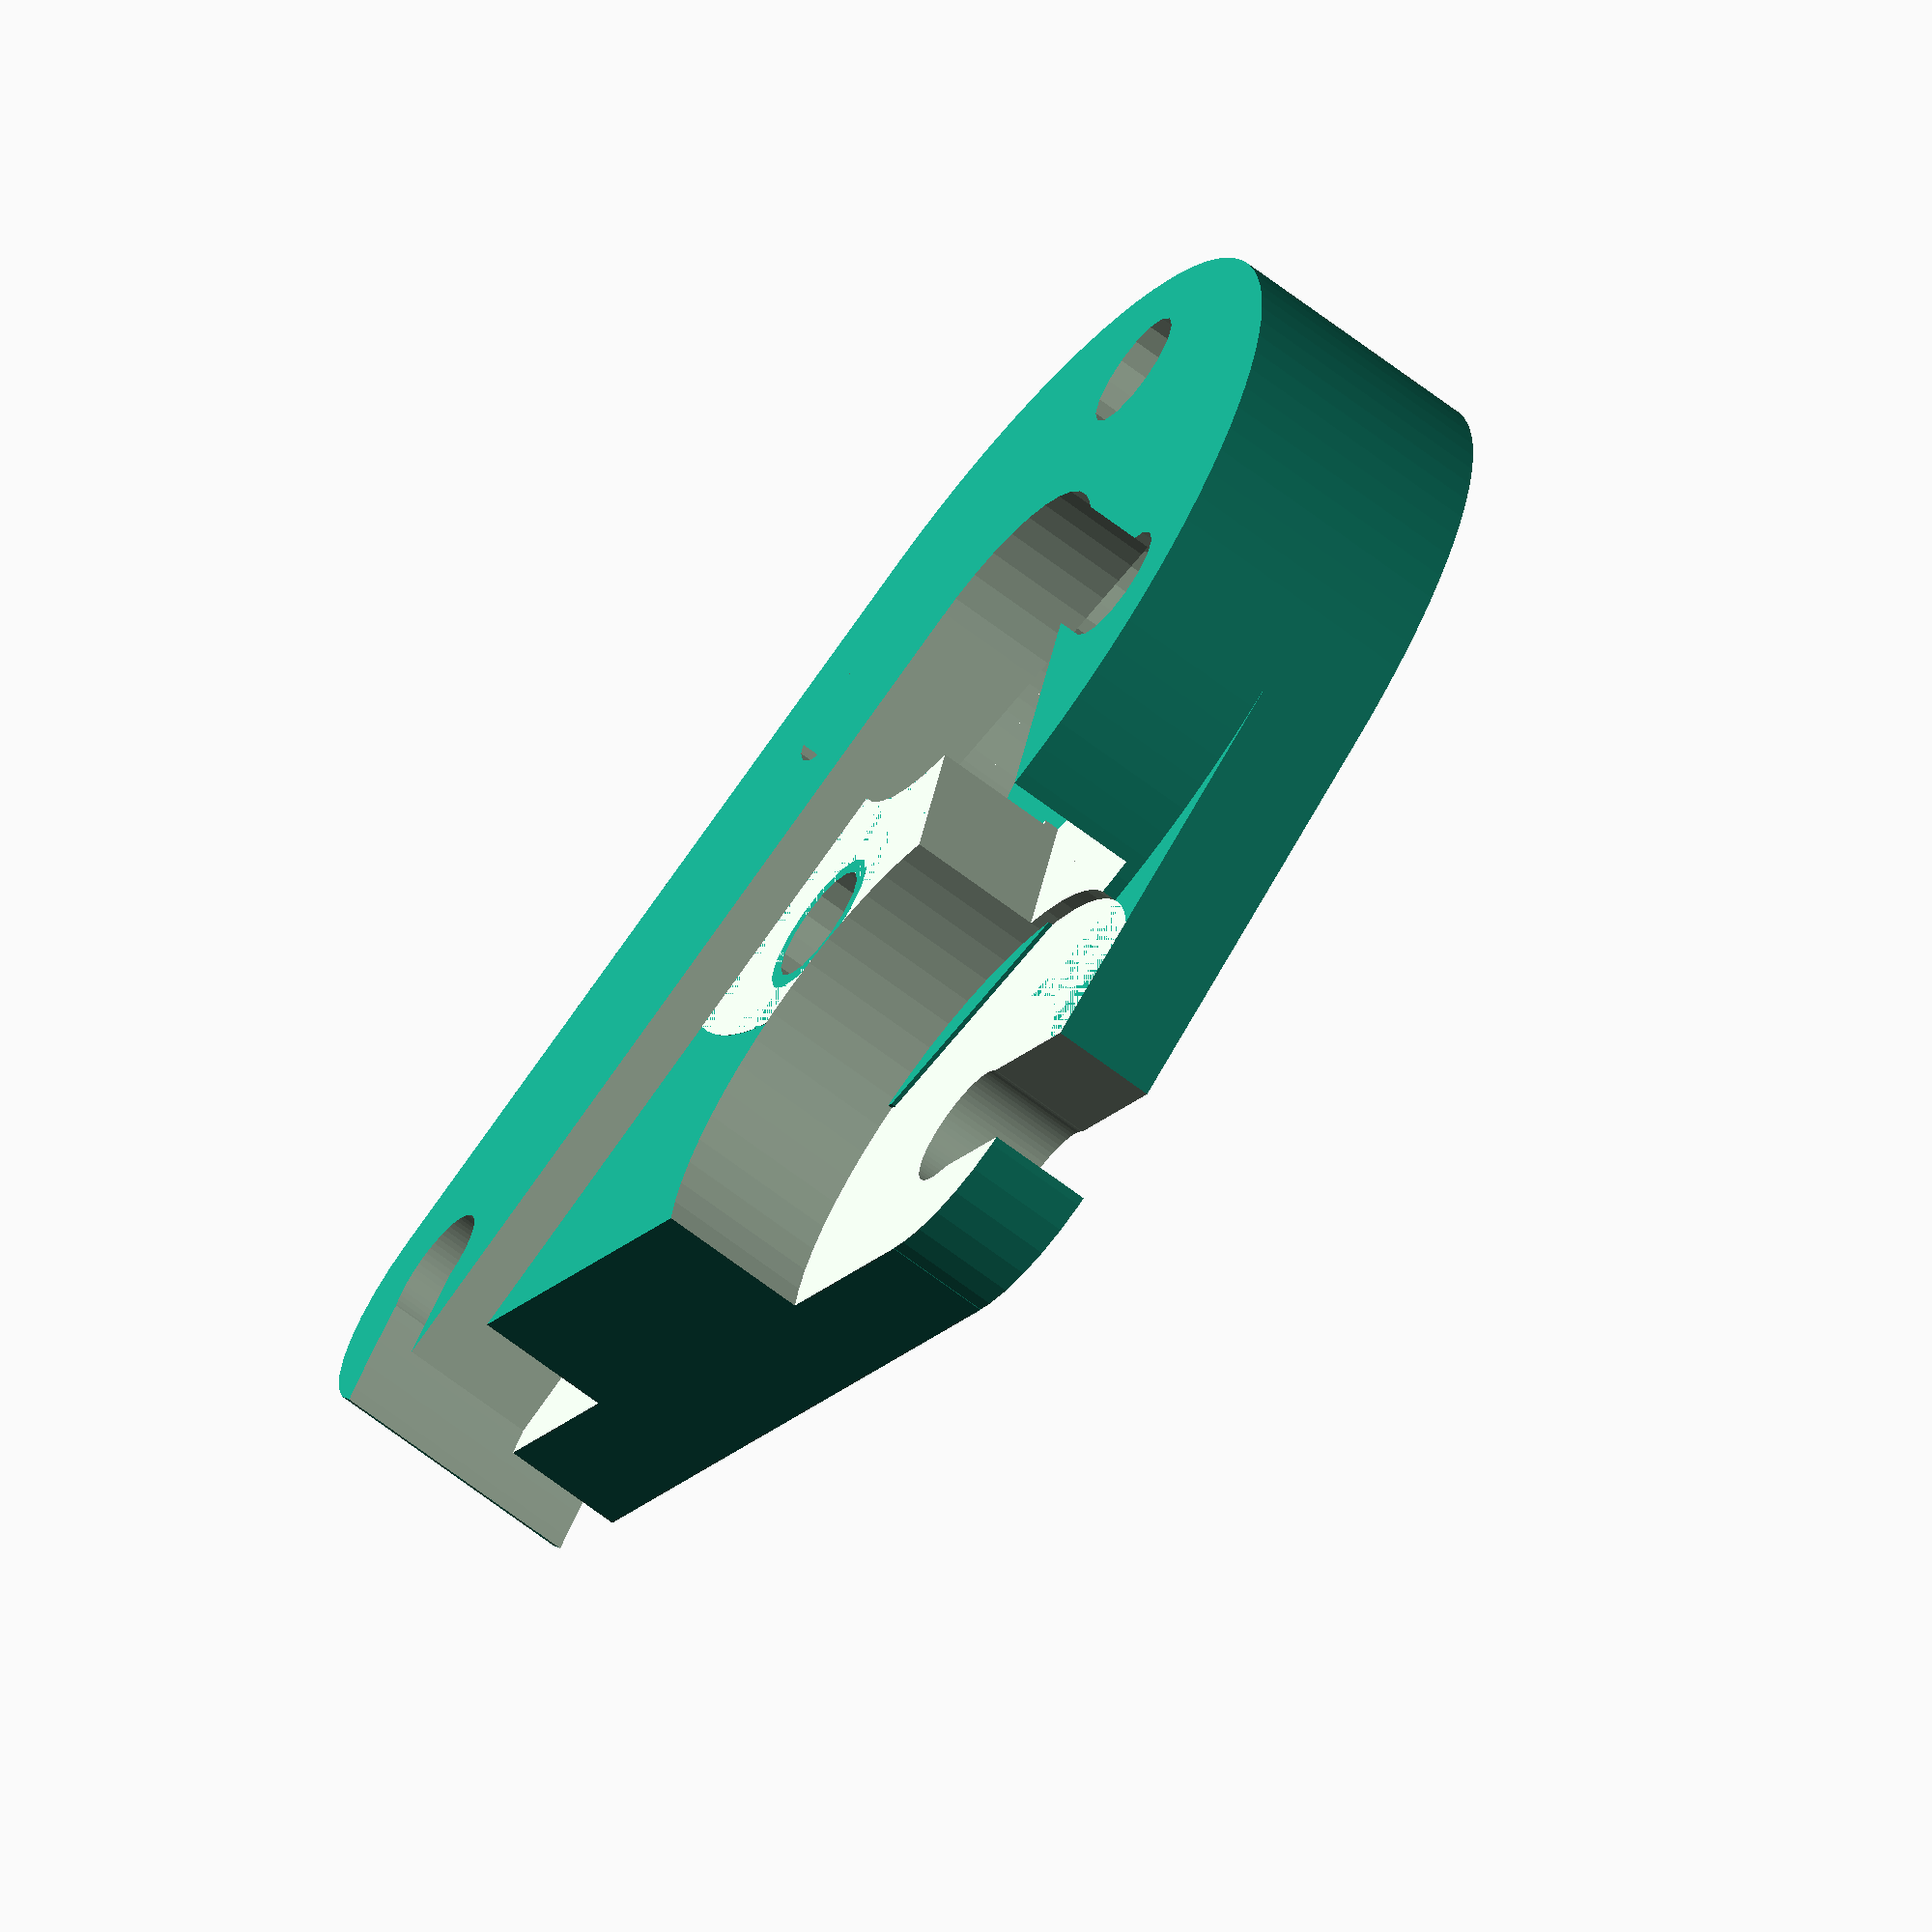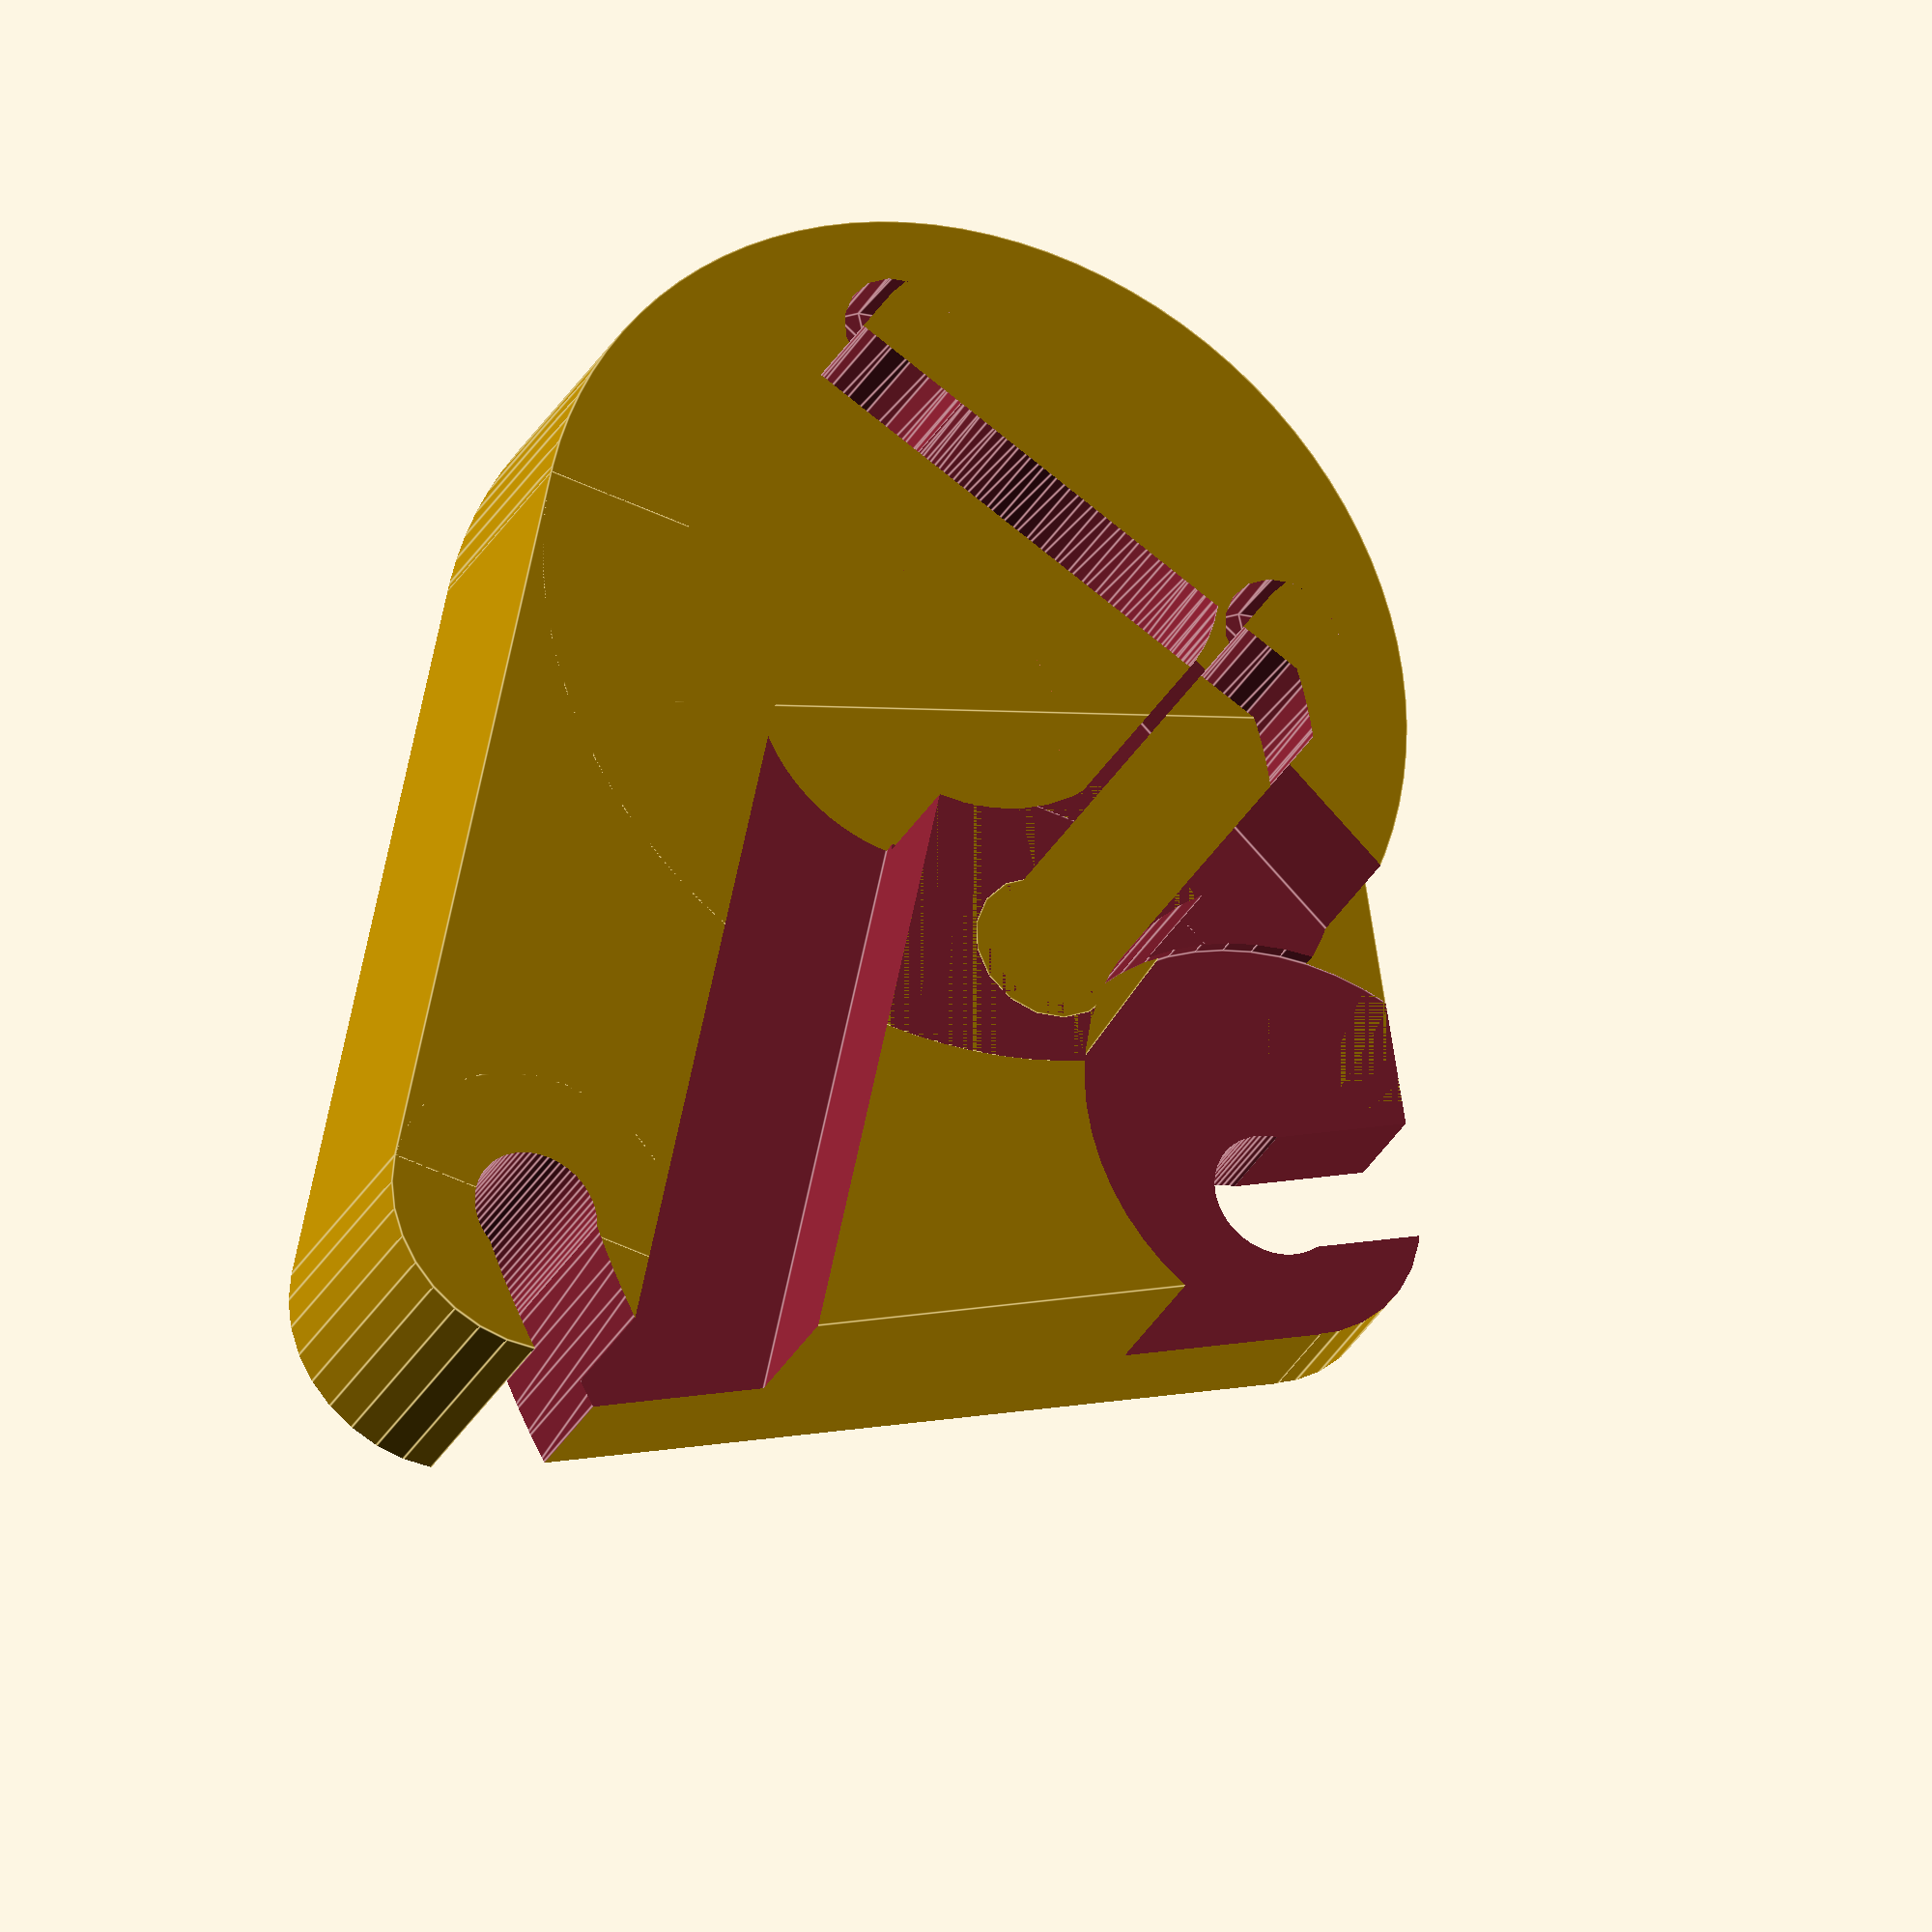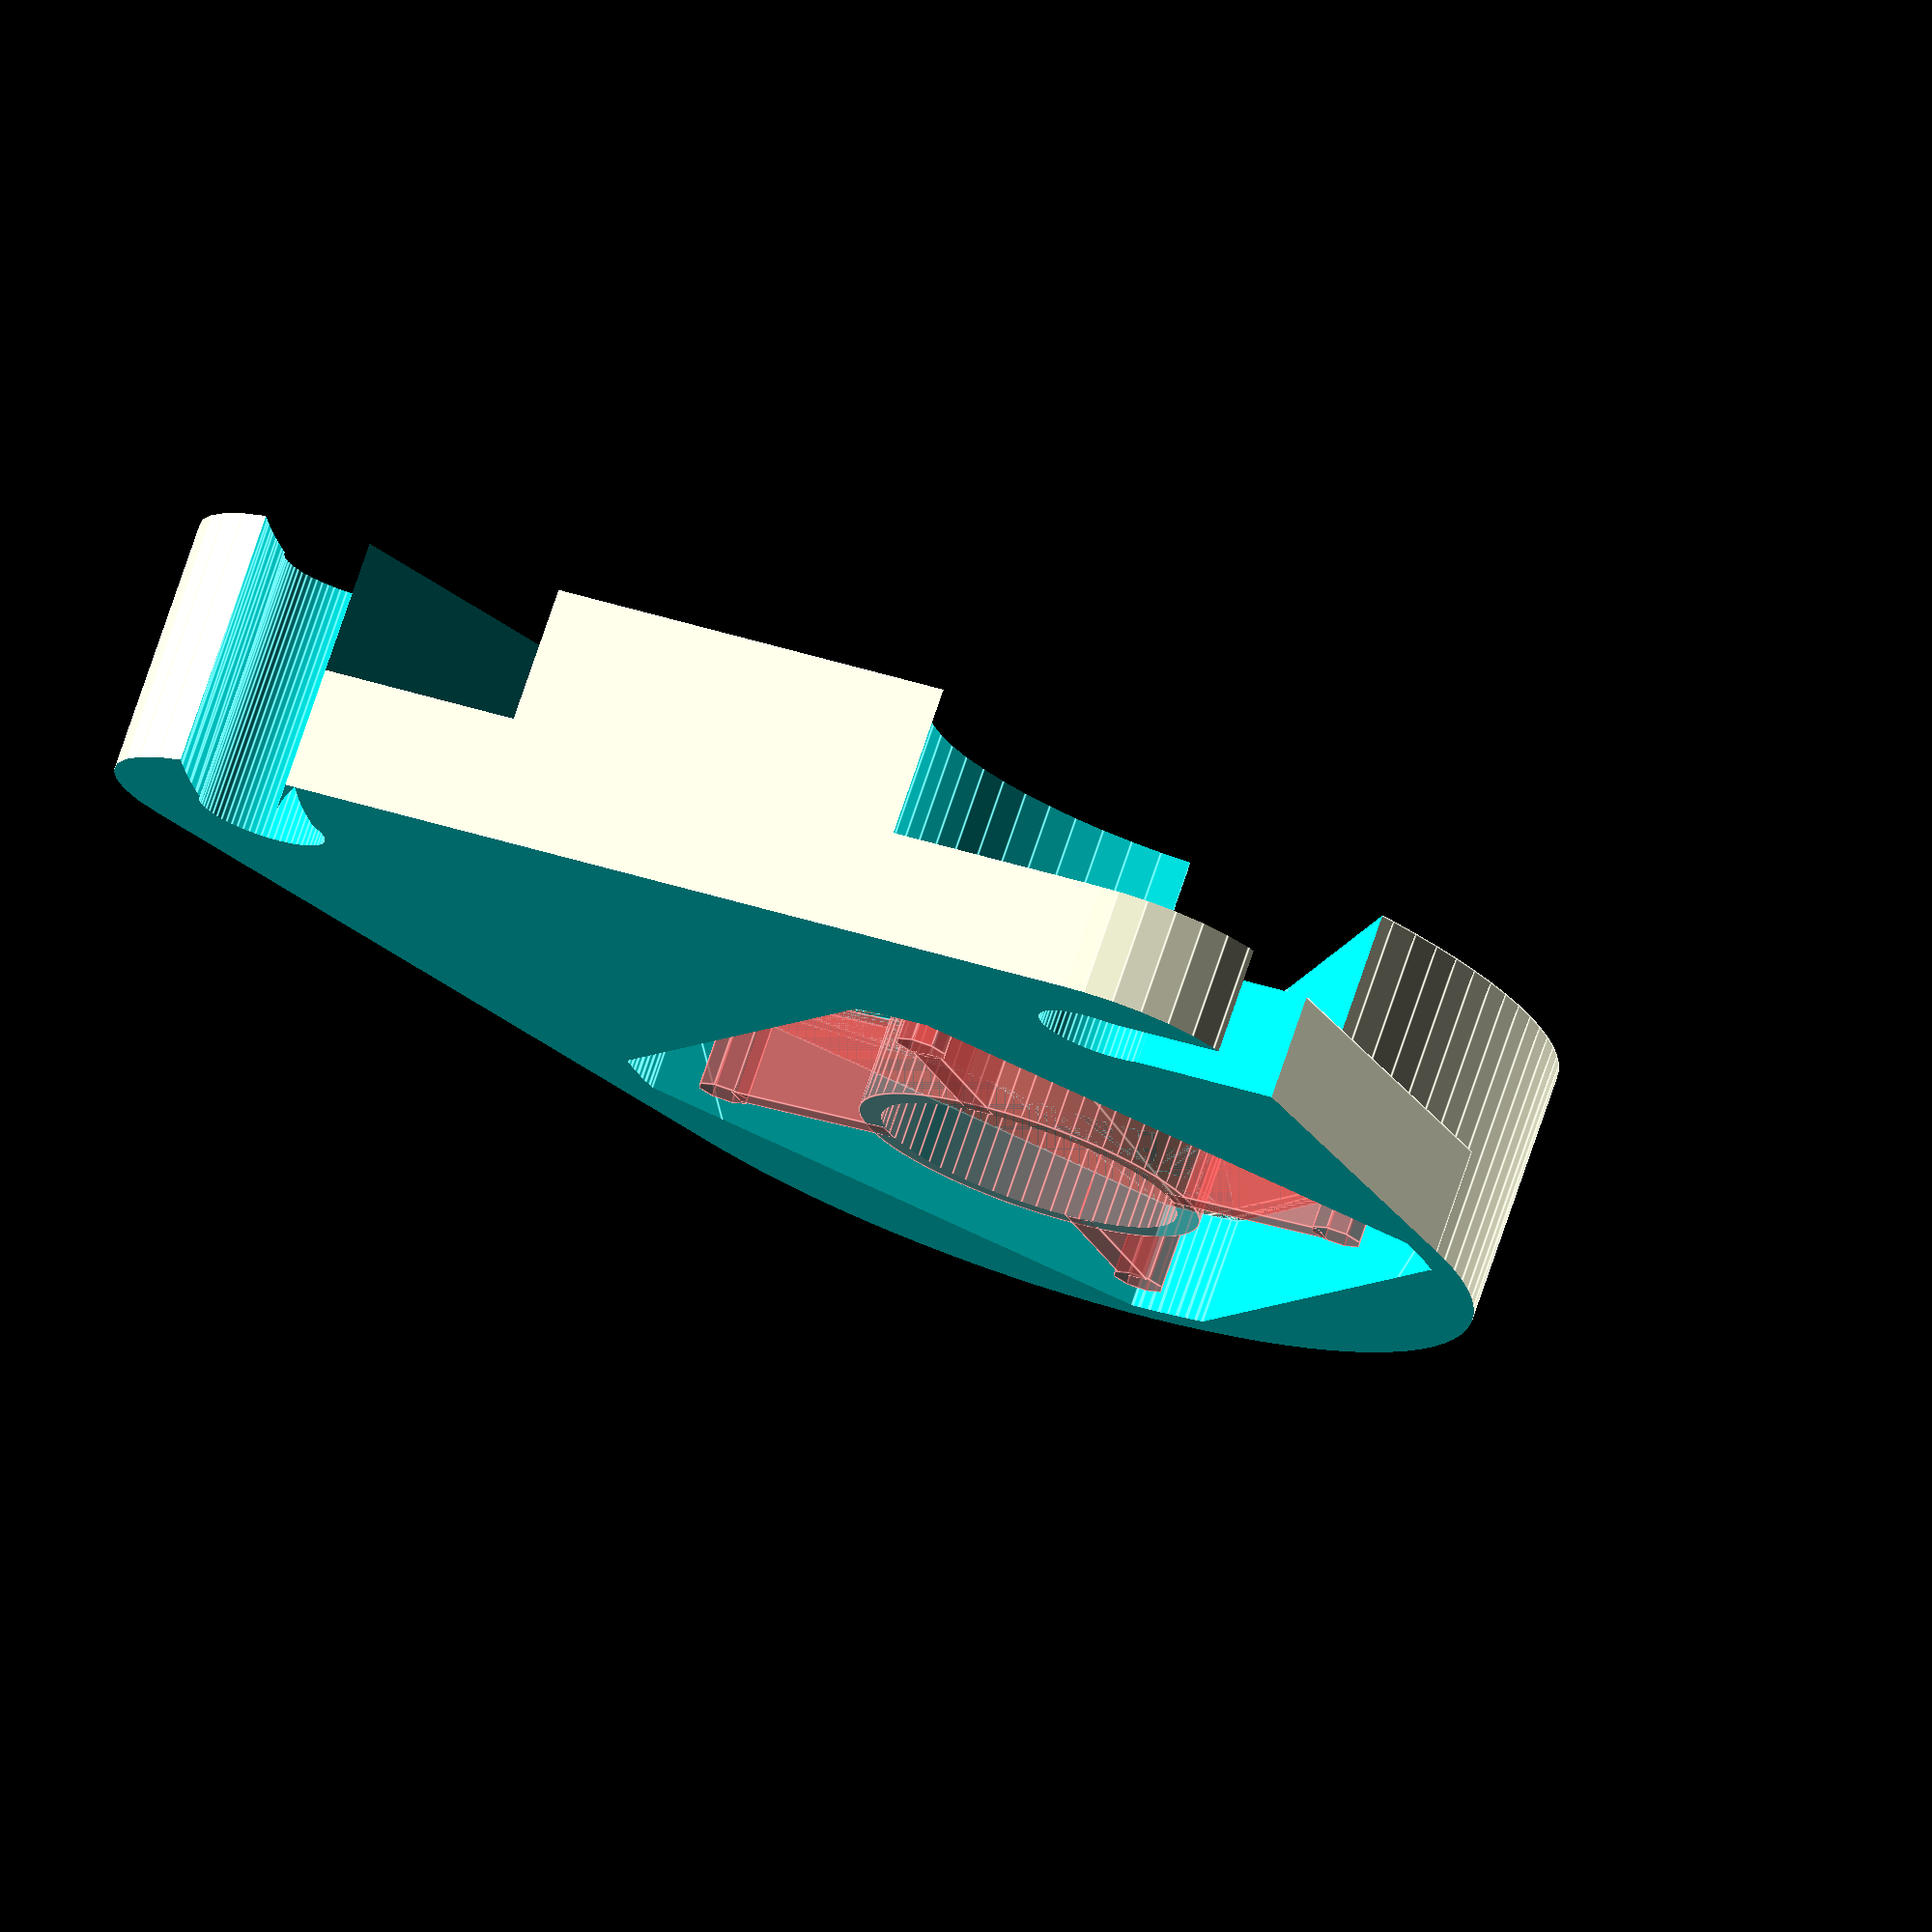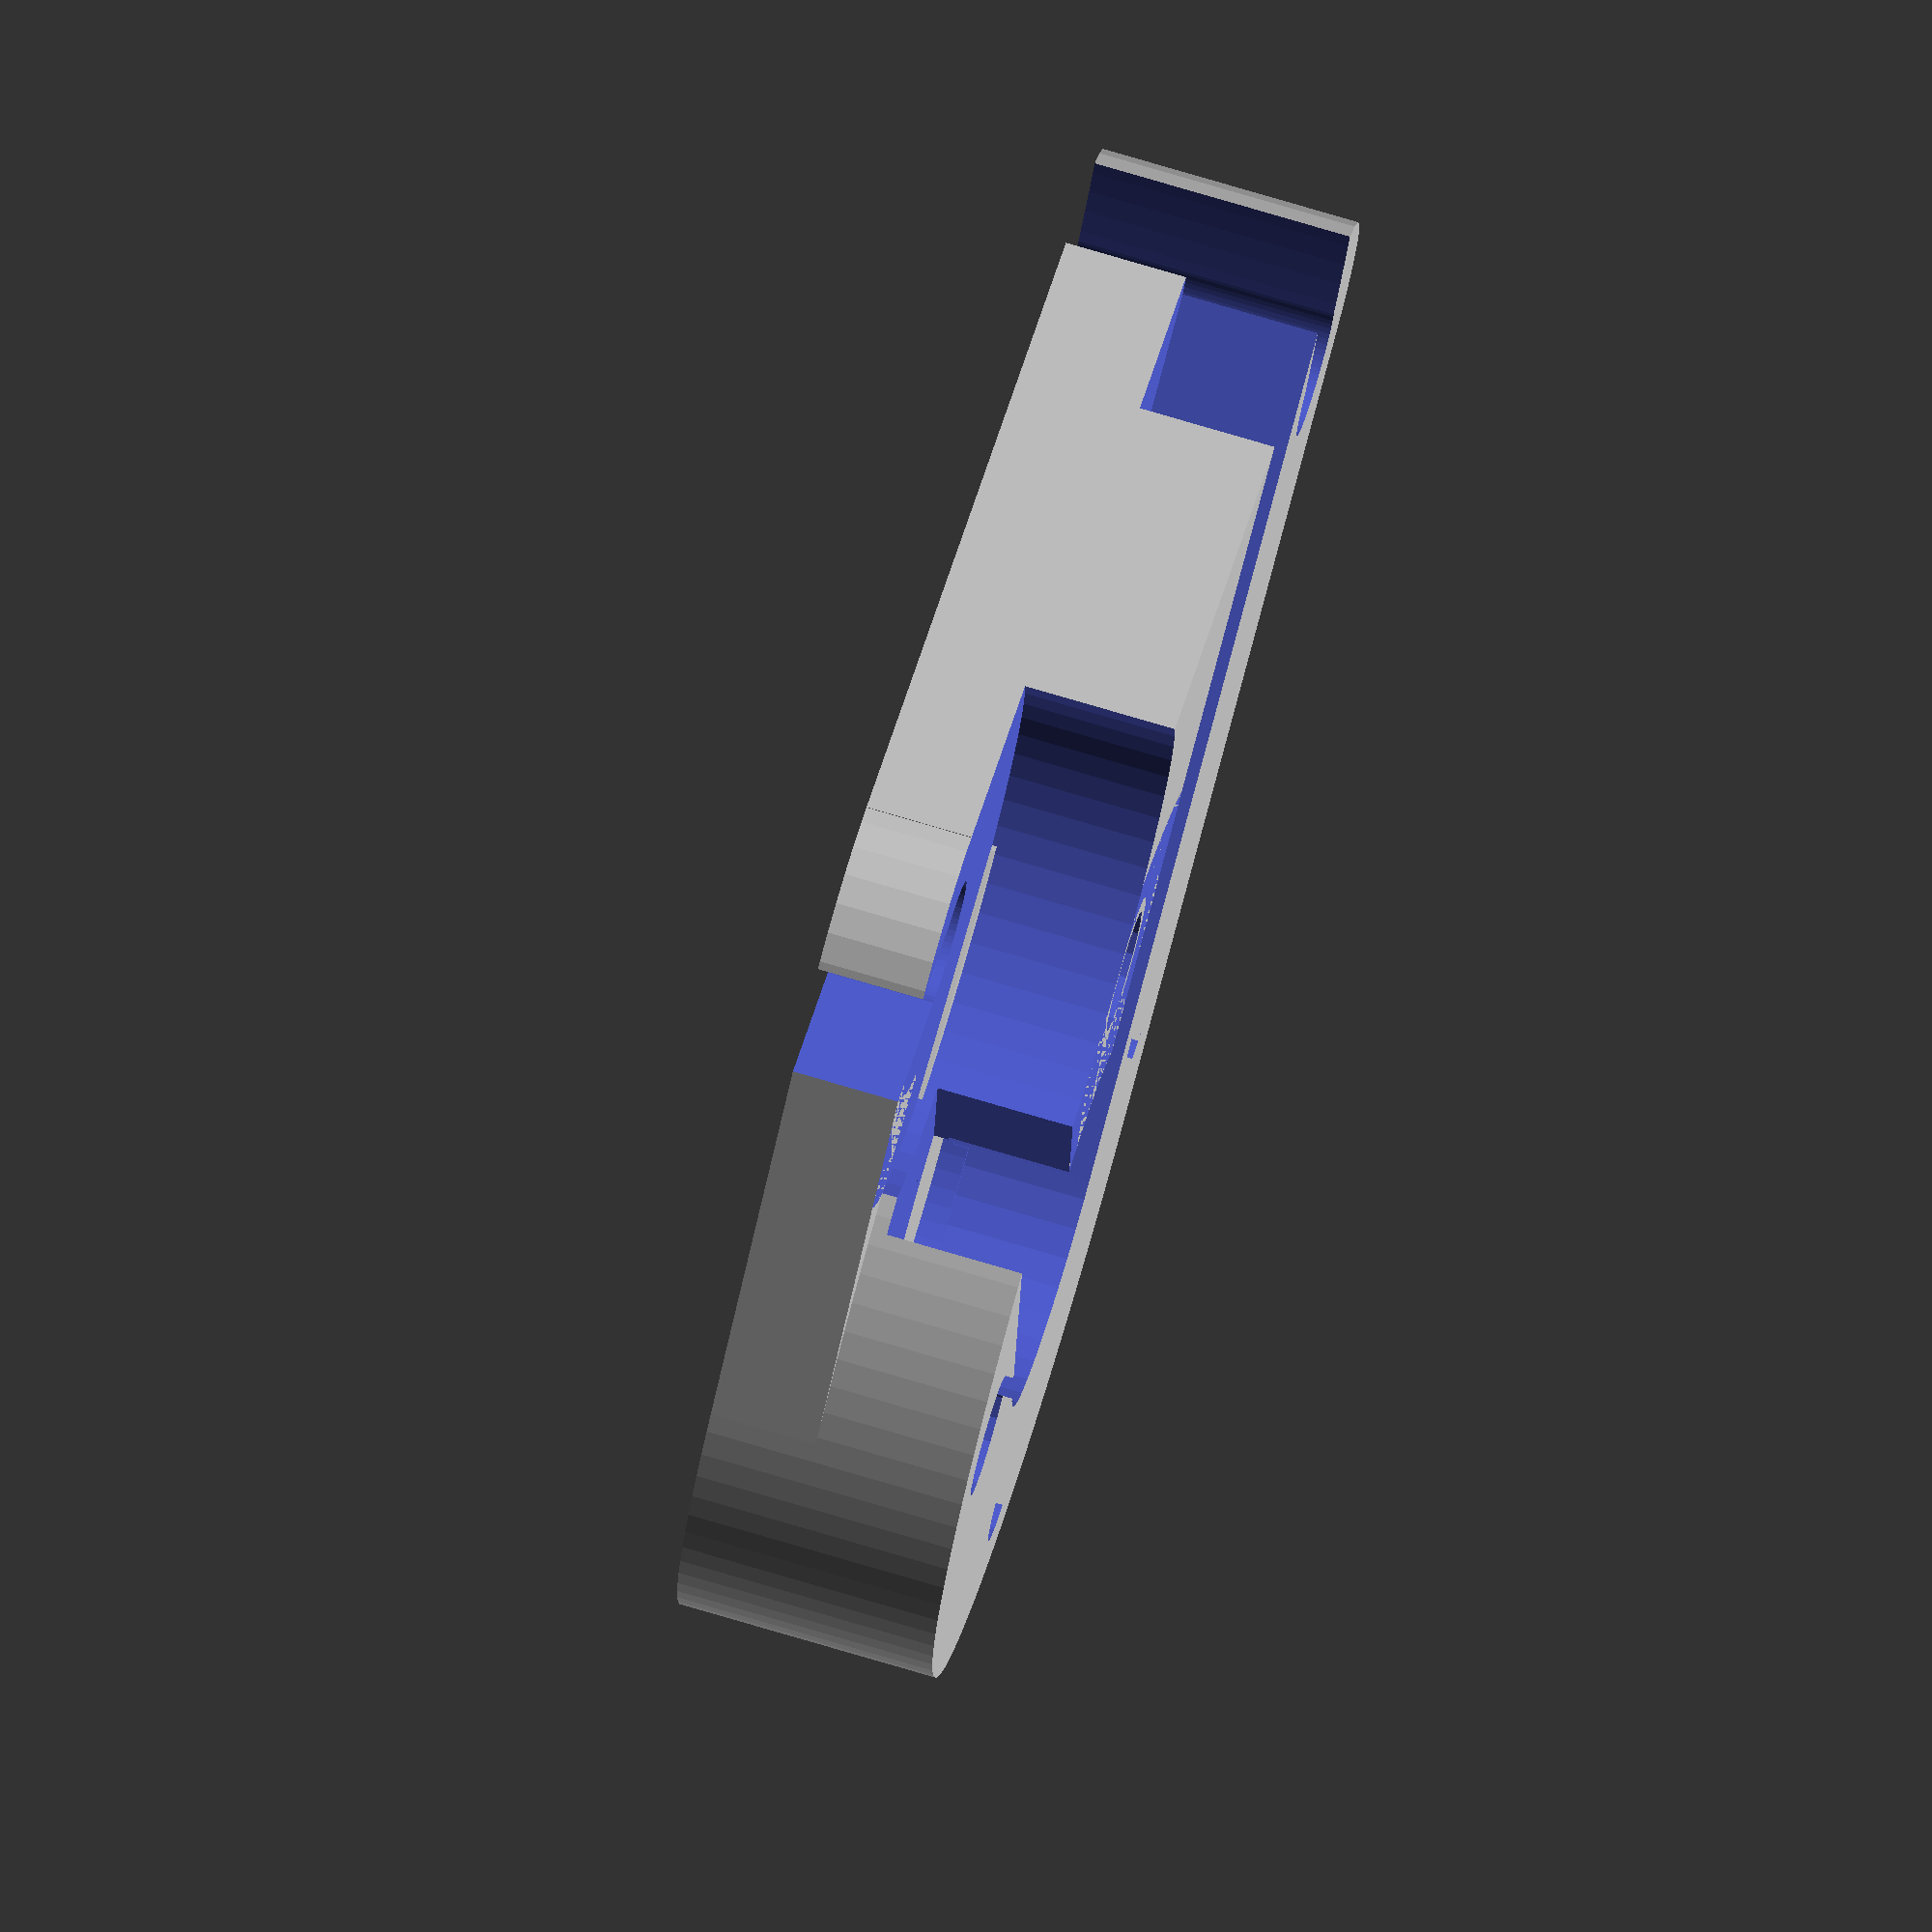
<openscad>
// from http://www.thingiverse.com/thing:21703

m8_nut_diameter = 10 / cos(180 / 6);
m8_diameter = 8.5;
m3_diameter = 3.2 / cos(180 / 8);

m3_washer_diameter = 8;

endstop_height = 24;
endstop_mount = 0;

// from frame-vertex.scad
hole_separation=58.5;

pulley_clearance_radius = 12;

height = 20;

layer_height = 0.30;

$fa = 1;

module bearing608()
{
	difference()
	{
		cylinder(r=22 / 2, h=7);
		translate([0, 0, -1])
			cylinder(r=8 / 2, h = 9);
	}
}

module bearing608_negative()
{
	cylinder(r=22 / 2, h=7);
}

module nema17()
{
	render()
	{
		difference()
		{
			intersection()
			{
				translate([-21, -21, -48])
					cube([42, 42, 48]);
				translate([0, 0, -49])
					cylinder(r=54 / 2, h=100, $fn=256);
			}
			translate([ 31 / 2,  31 / 2, -5])
				cylinder(r=1.5, h=10, $fn=8);
			translate([-31 / 2,  31 / 2, -5])
				cylinder(r=1.5, h=10, $fn=8);
			translate([ 31 / 2, -31 / 2, -5])
				cylinder(r=1.5, h=10, $fn=8);
			translate([-31 / 2, -31 / 2, -5])
				cylinder(r=1.5, h=10, $fn=8);
		}
		cylinder(r=23 / 2, h=2, $fn=64);
		cylinder(r=2.5, h=22, $fn=16);
	}
}

module nema17_negative()
{
	render()
	{
		intersection()
		{
			translate([-21.5, -21.5, -48])
				cube([43, 43, 48]);
			translate([0, 0, -50])
				cylinder(r=56 / 2, h=100, $fn=256);
		}
		cylinder(r=23 / 2, h=23, $fn=64);
		translate([ 31 / 2,  31 / 2, -5])
			cylinder(r=1.6 / cos(180 / 8), h=11, $fn=8);
		translate([-31 / 2,  31 / 2, -5])
			cylinder(r=1.6 / cos(180 / 8), h=11, $fn=8);
		translate([ 31 / 2, -31 / 2, -5])
			cylinder(r=1.6 / cos(180 / 8), h=11, $fn=8);
		translate([-31 / 2, -31 / 2, -5])
			cylinder(r=1.6 / cos(180 / 8), h=11, $fn=8);
		translate([ 31 / 2,  31 / 2, 5])
			cylinder(r=m3_washer_diameter / 2, h=50, $fn=16);
		translate([-31 / 2,  31 / 2, 5])
			cylinder(r=m3_washer_diameter / 2, h=50, $fn=16);
		translate([ 31 / 2, -31 / 2, 5])
			cylinder(r=m3_washer_diameter / 2, h=50, $fn=16);
		translate([-31 / 2, -31 / 2, 5])
			cylinder(r=m3_washer_diameter / 2, h=50, $fn=16);
	}
}

module bridge_support()
{
	translate([ 0,  0, -7])
	{
		difference()
		{
			cylinder(r=23 / 2, h=7, $fn=64);
			translate([0,0,-1])
				cylinder(r=20 / 2, h=9, $fn=64);
		}
		for (quadrant=[0:3])
			rotate([0,0,quadrant*90])
			{
				translate([ 31 / 2,  31 / 2, 0])
					cylinder(r=1.6 / cos(180 / 8), h=7, $fn=8);
				rotate([0,0,45])
					translate([10,-1,0])
						cube([11,2,7]);
			}
	}
}

//translate([0, 0, 100]) nema17_negative();

module motor_mount()
{
	rotate([0, 0, 180])
	{
		difference()
		{
			translate([0, 0, 7])
			{
				difference()
				{
					union()
					{
						translate([hole_separation, 0, -10])
							cylinder(r=10, h=height);
						rotate([0, 0, 60])
							translate([hole_separation, 0, -10])
								cylinder(r=10, h=15);
						difference()
						{
							translate([5, 20, -10])
								cylinder(r=30, h=height);
							translate([5, 10, 10])
								cube([100, 30, 100]);
							translate([15, 10, 10])
								cube([100, 50, 100]);
							translate([5, 20, 0])
								rotate([0, 0, 58])
									translate([0, pulley_clearance_radius, 1]) 
										mirror([0, 1, 0])
											cube([100, pulley_clearance_radius, 25]);
						}
						translate([hole_separation, 0, -10])
							rotate([0, 0, 30])
								translate([-17, 0, 0])
									cube([27, hole_separation, 19.98]);
						rotate([0, 0, -90])
							translate([-10, 5, -10])
								cube([20, hole_separation - 5, height]);
						translate([5, 20, 0])
							rotate([0, 0, 21])
								translate([0, 20, 0])
									rotate([0, 0, -90])
										translate([-10, 0, -10])
											cube([20, 33.5, 10]);
						translate([5, 20, 0])
							rotate([0, 0, -20])
								translate([31 / 2, 31 / 2, 0])
									cylinder(r=5, h=10);
					}
					translate([5, 20, 0])
					{
						rotate([0, 0, -20])
						{
							//%nema17();
							nema17_negative();
							translate([0, 0, 2])
								cylinder(r=pulley_clearance_radius, h=30);
						}
						translate([0, -pulley_clearance_radius, 1])
							cube([100, pulley_clearance_radius, 25]);
						rotate([0, 0, 58])
							translate([0, pulley_clearance_radius, 1])
								mirror([0, 1, 0])
									cube([100, 8, 25]);
					}
					// slot
					translate([hole_separation, 0, -10])
						rotate([0, 0, 30])
							translate([-4, hole_separation, -1])
								cube([7.9, hole_separation, 30]);
					render() intersection()
					{
						translate([hole_separation, 0, -10])
							rotate([0, 0, 30])
								translate([0, hole_separation, -1])
									difference()
									{
										cylinder(r=hole_separation + 3.95, h=50);
										translate([0, 0, -1])
											cylinder(r=hole_separation - 3.95, h=100);
									}
									translate([hole_separation, 0, -10])
										rotate([0, 0, 30])
											translate([0, hole_separation / -2, -1])
												cube([40, hole_separation, 30]);
					}
		
					for (hole=[0:1])
						rotate([0, 0, hole*60])
							translate([hole_separation,0,-20])
								cylinder(h=50,r=(m8_diameter/2), $fn=64);
		
					rotate([0, 0, 60])
						translate([hole_separation, 0, 2])
						{
							bearing608_negative(); 
							//%bearing608();
							translate([0, 0, -2])
									cylinder(r=35 / 2, h=30);
						}
				}

				translate([5, 20, 0])
					rotate([0, 0, -20])
						render() intersection()
						{
							translate([-22, -22, 0])
								cube([44, 44, layer_height]);
							translate([0, 0, -1])
								cylinder(r=29.8, h=3, $fn=128);
						}
			}
			translate([-250, -250, -50])
				cube([500, 500, 50]);
		}
		#translate([5, 20, 7])
			rotate([0, 0, -20])
				bridge_support();

	}
}

motor_mount();
</openscad>
<views>
elev=246.9 azim=163.9 roll=127.5 proj=o view=solid
elev=209.1 azim=101.7 roll=202.9 proj=o view=edges
elev=104.5 azim=314.5 roll=341.3 proj=o view=edges
elev=282.4 azim=152.7 roll=286.4 proj=o view=wireframe
</views>
